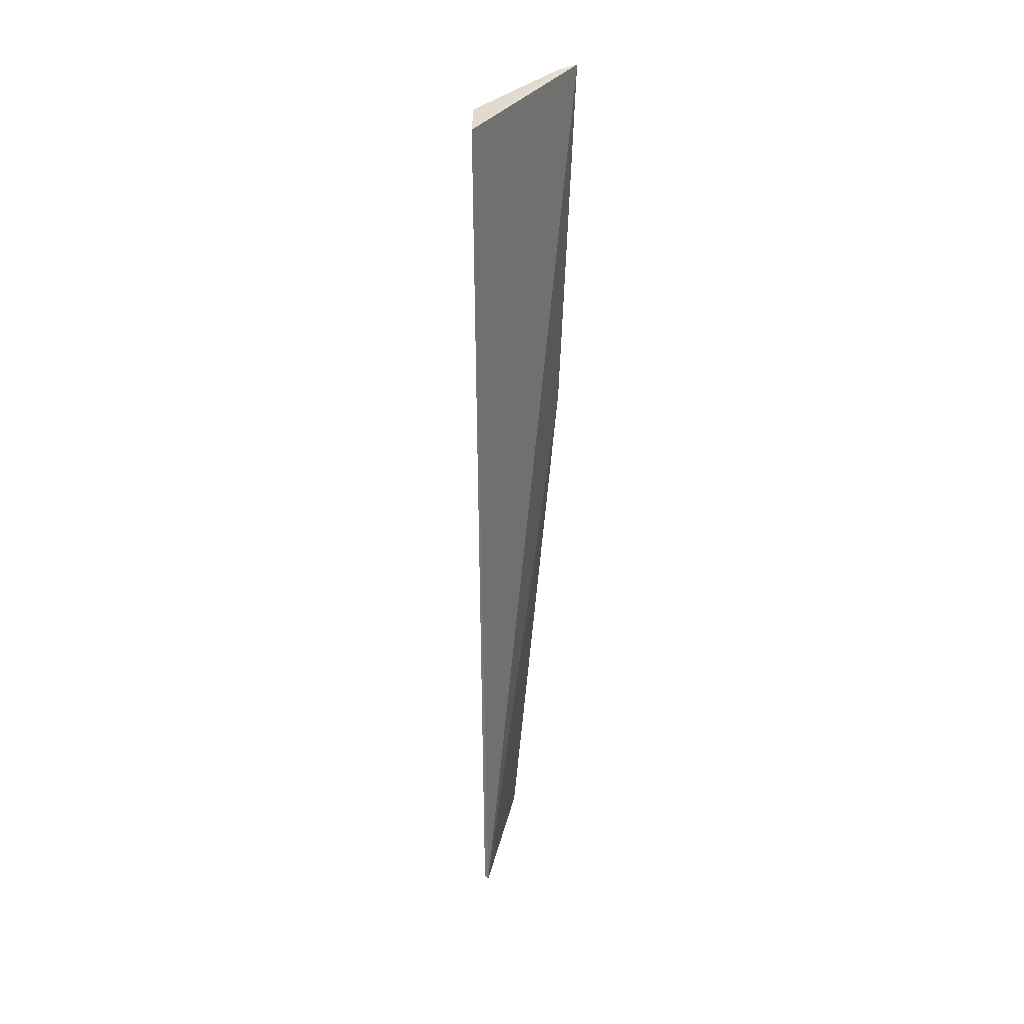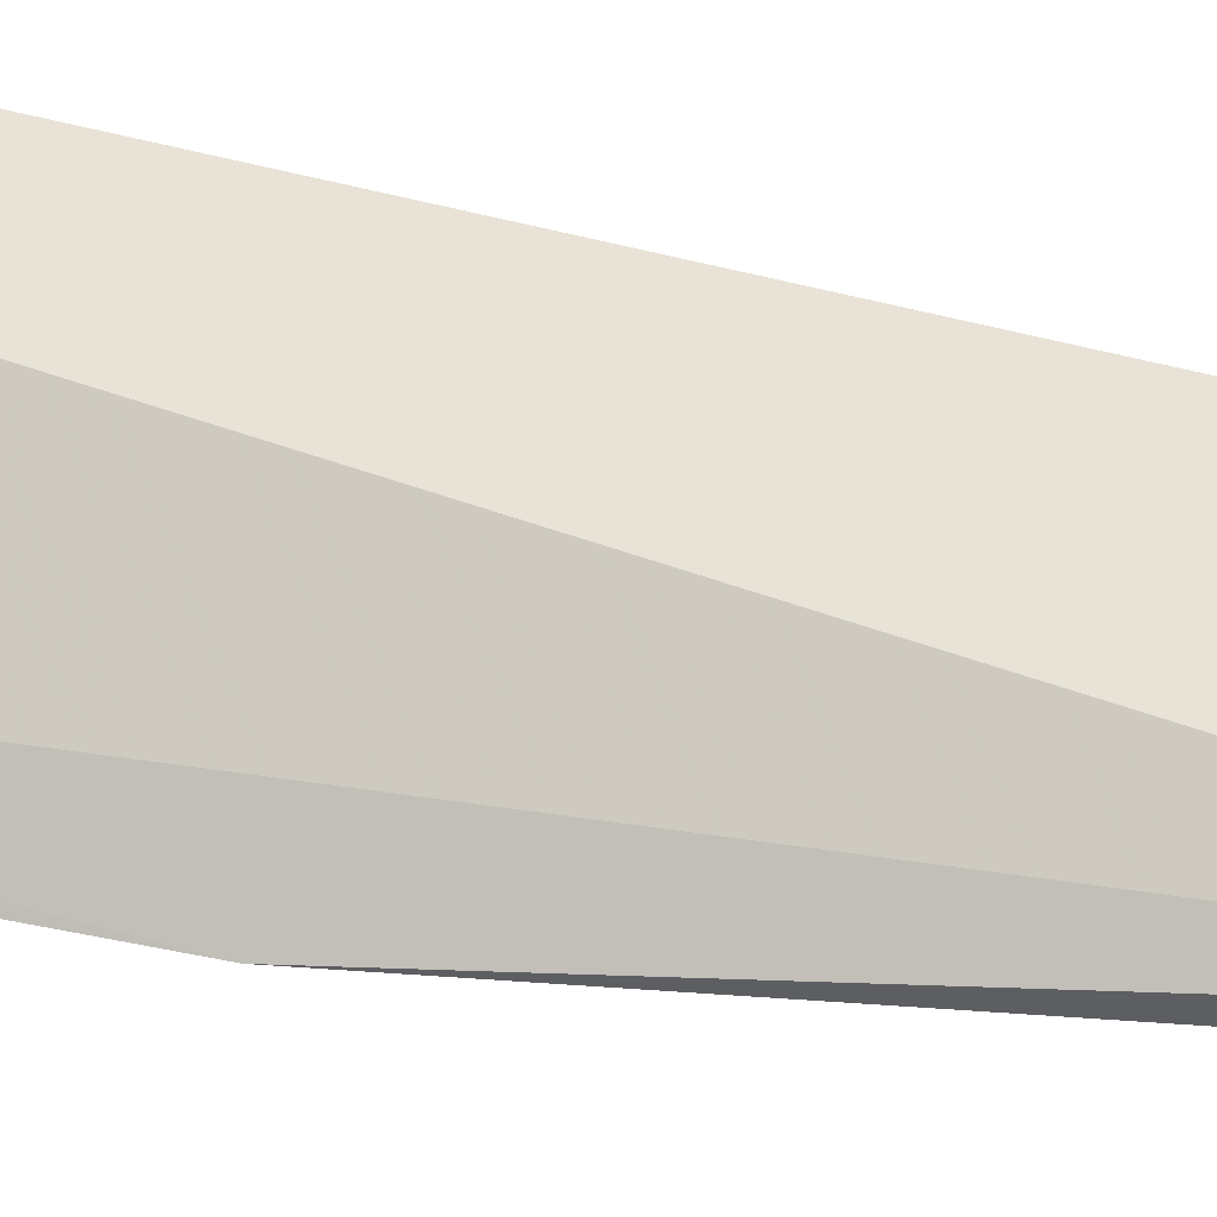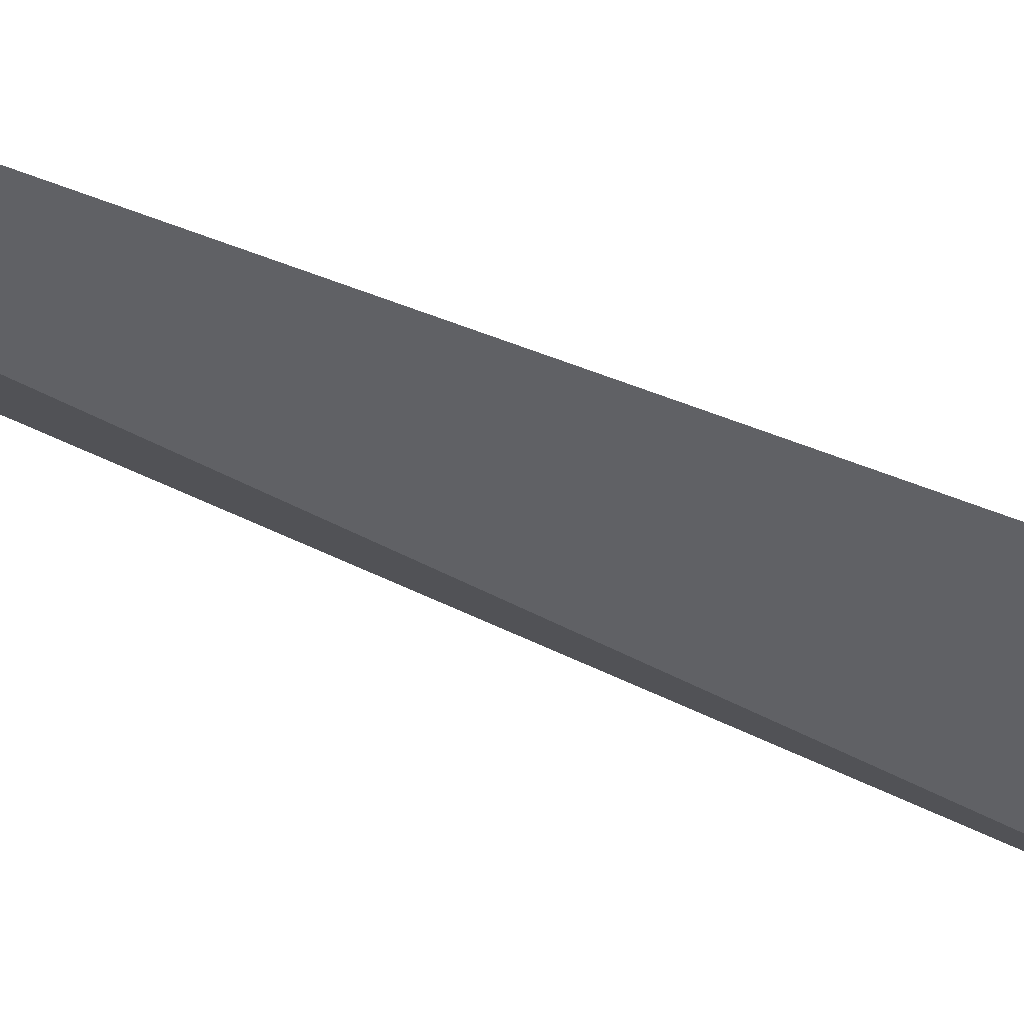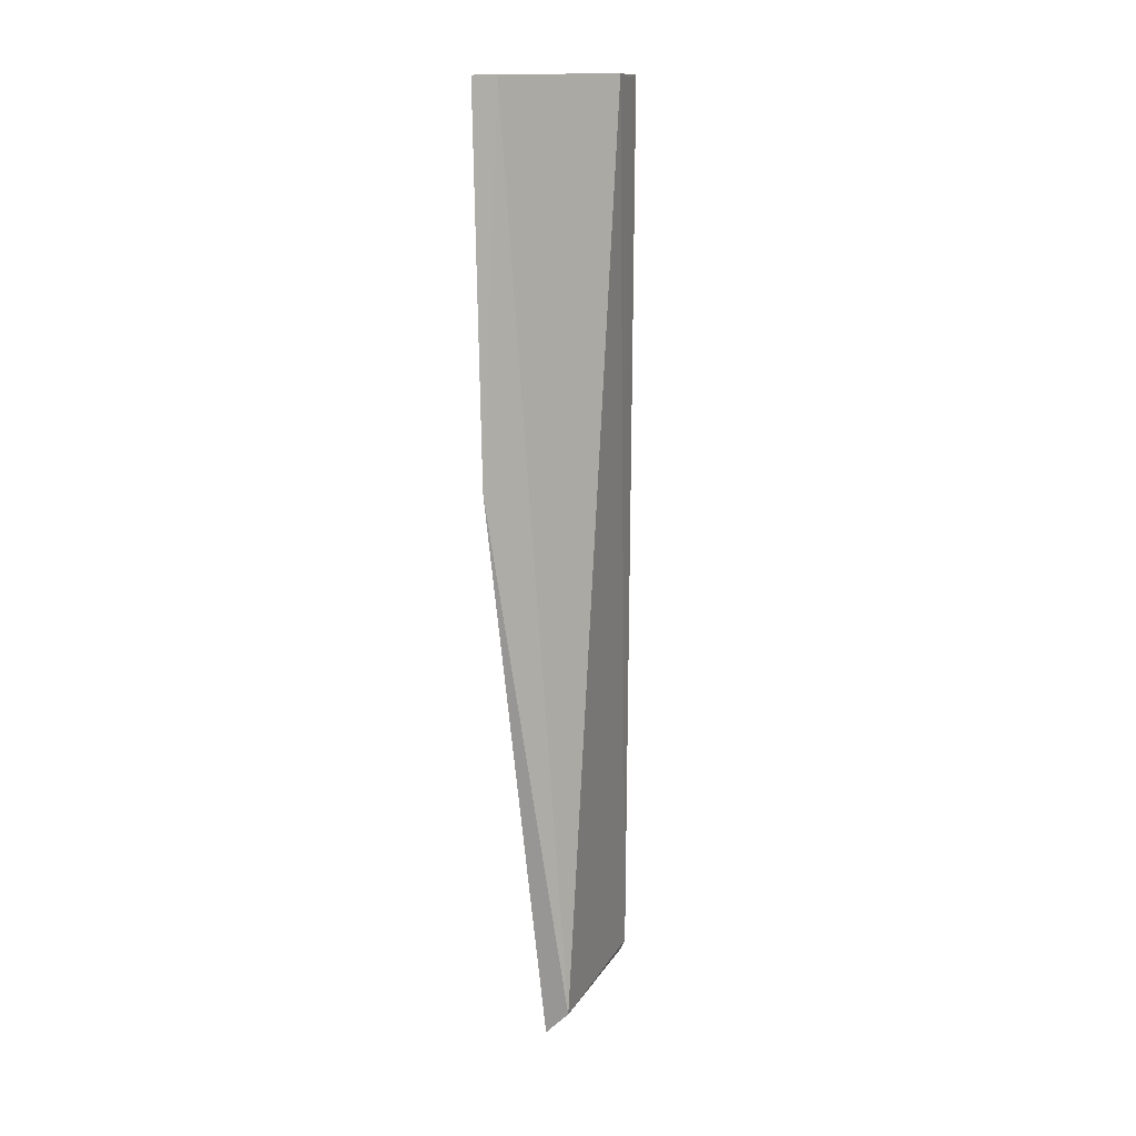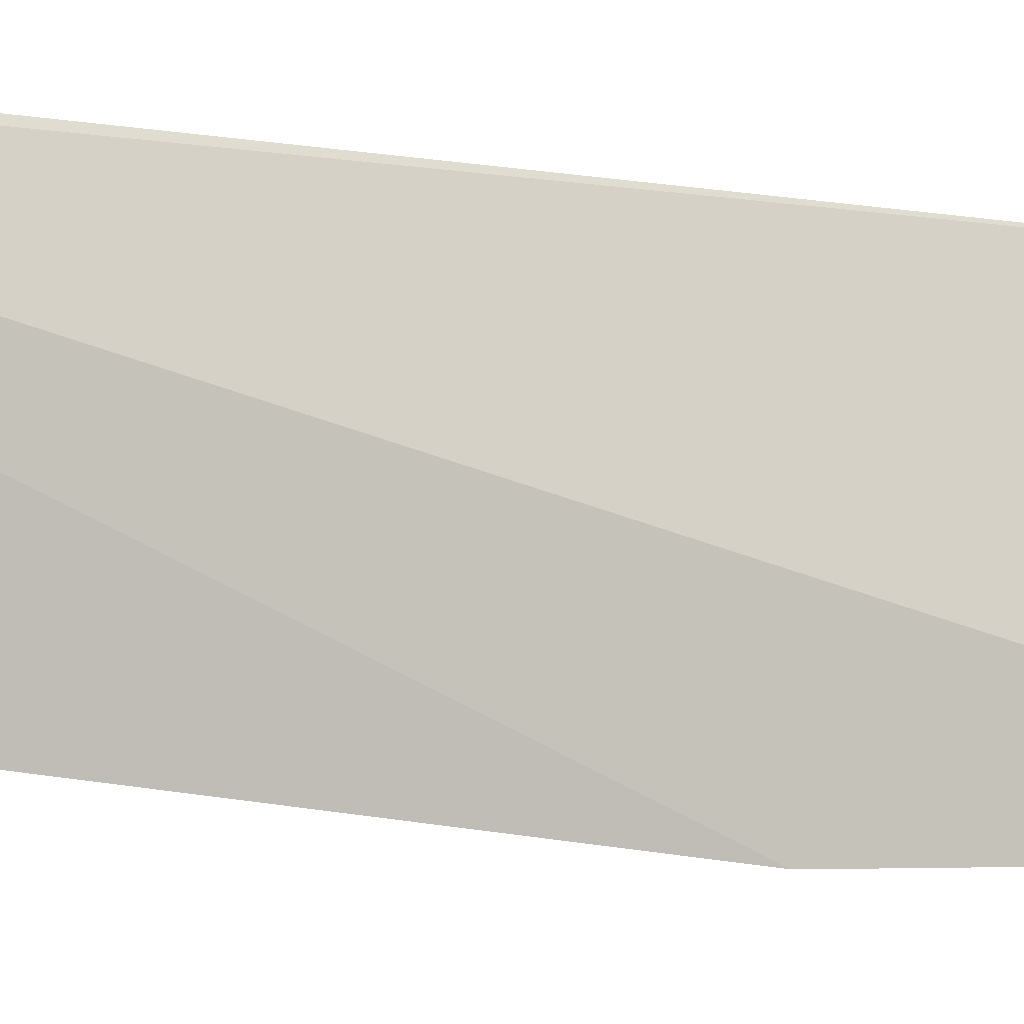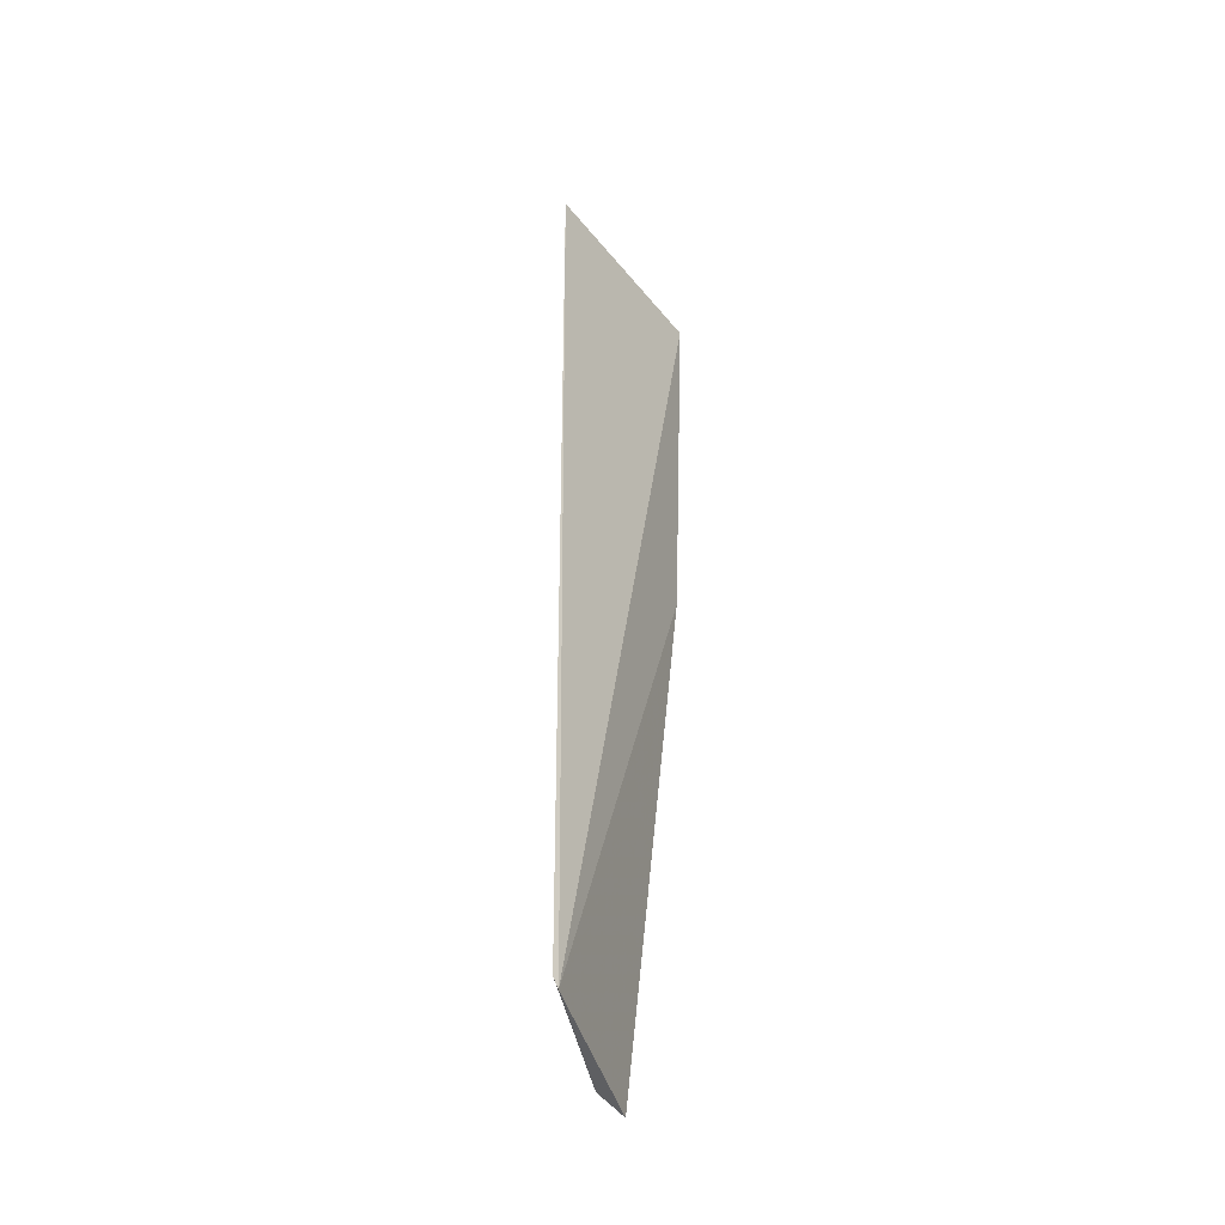
<metadata>
{"format":"obj","ext":"obj","renderer":"f3d","projection":"perspective","resolution":1024,"background":"white","views":[{"elev":32.3,"azim":16.2,"up":"+Y"},{"elev":-27.6,"azim":-113.0,"up":"+Z"},{"elev":60.9,"azim":-67.7,"up":"+Z"},{"elev":14.5,"azim":-146.2,"up":"+Y"},{"elev":-6.0,"azim":56.3,"up":"+Z"},{"elev":-41.1,"azim":23.0,"up":"+Y"}]}
</metadata>
<code>
v -0.08002 -0.2644 -0.003603
v -0.08458 -0.2702 -0.05025
v -0.06945 -0.006224 -0.06005
v -0.08178 -0.006067 -0.001618
v -0.09104 -0.2635 -0.04853
v -0.07422 -0.1123 -0.06349
v -0.08066 -0.2618 -0.002
v -0.08567 -0.005865 -0.01568
v -0.07297 -0.005989 -0.05366
v -0.08289 -0.006796 -0.005508
f 1 3 4
f 5 2 1
f 6 1 2
f 6 3 1
f 6 2 5
f 7 5 1
f 7 1 4
f 8 5 7
f 9 6 5
f 9 3 6
f 9 5 8
f 9 8 4
f 9 4 3
f 10 8 7
f 10 7 4
f 10 4 8

</code>
